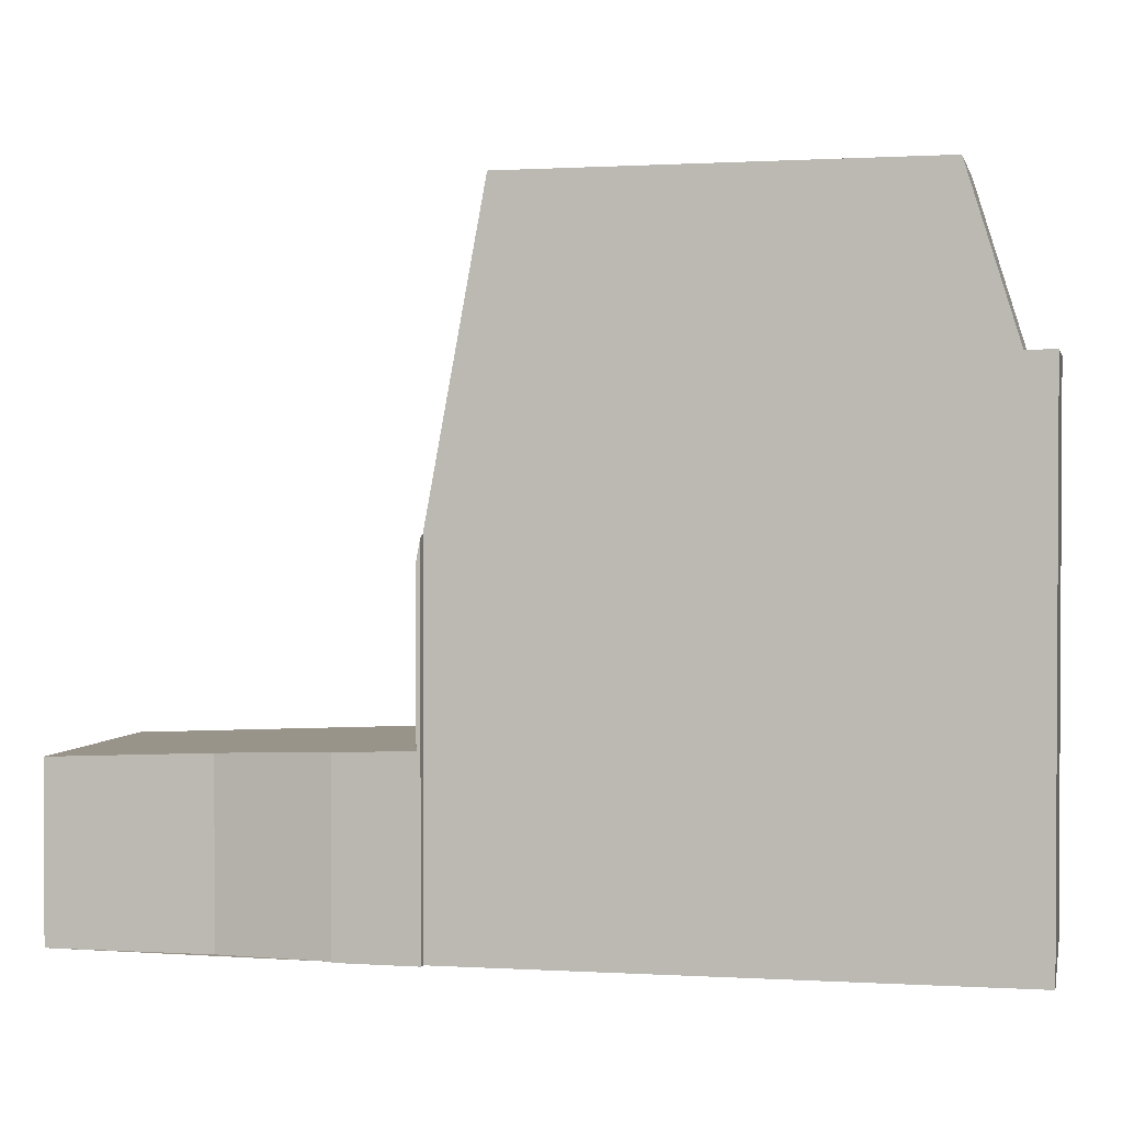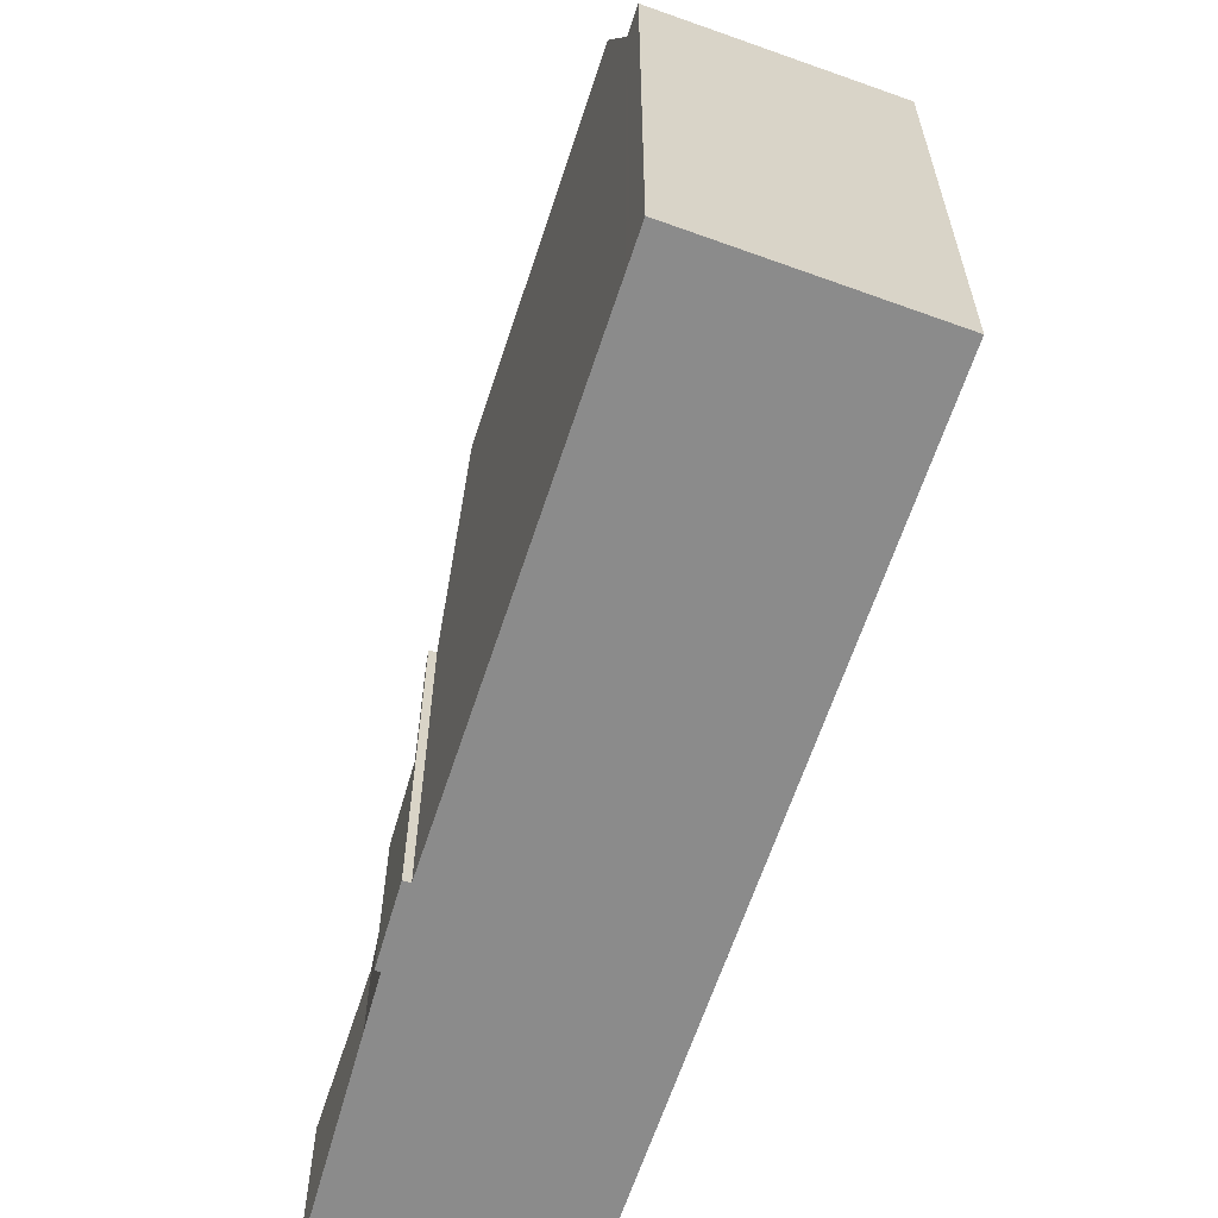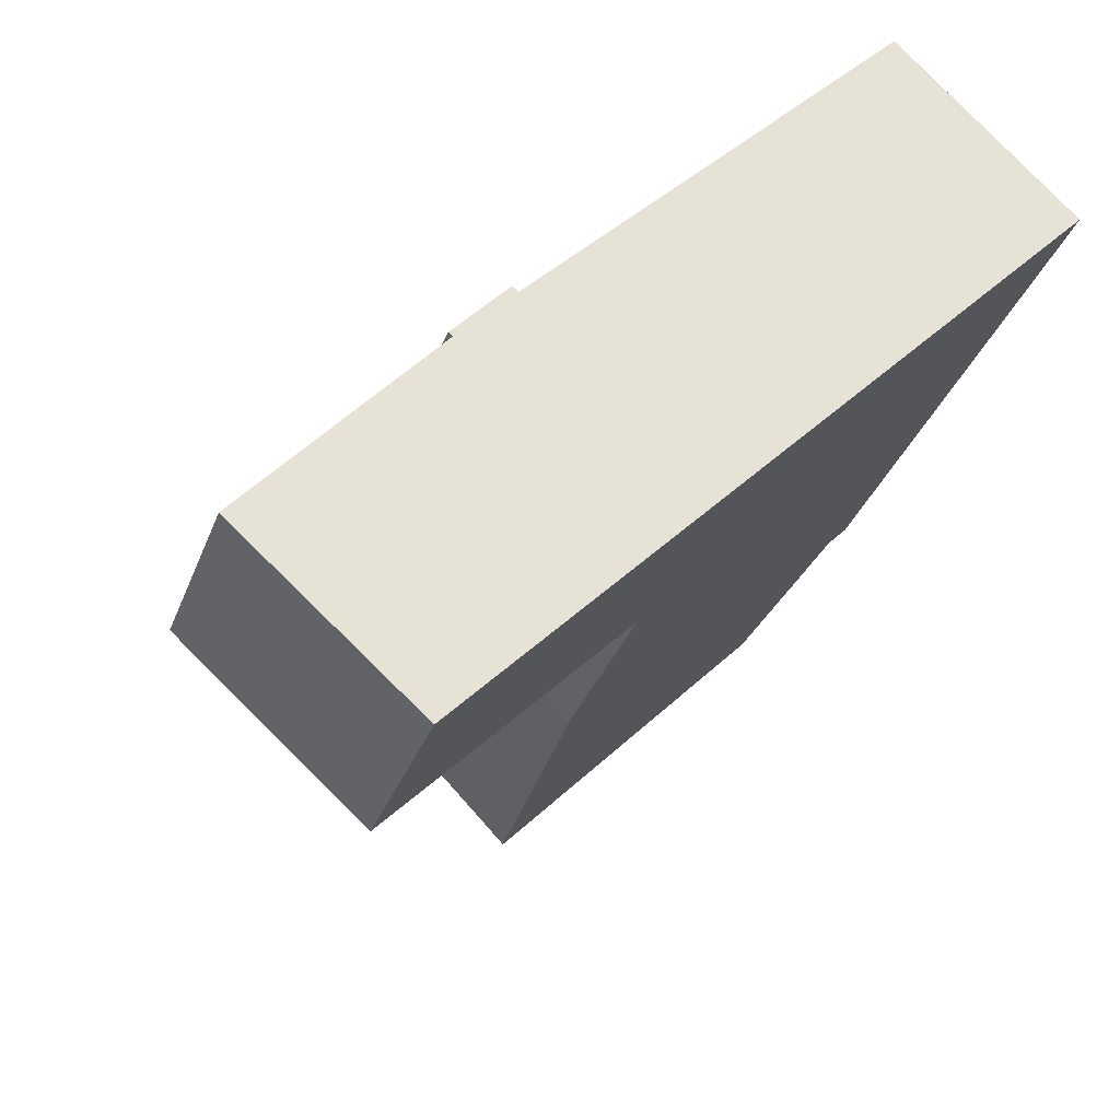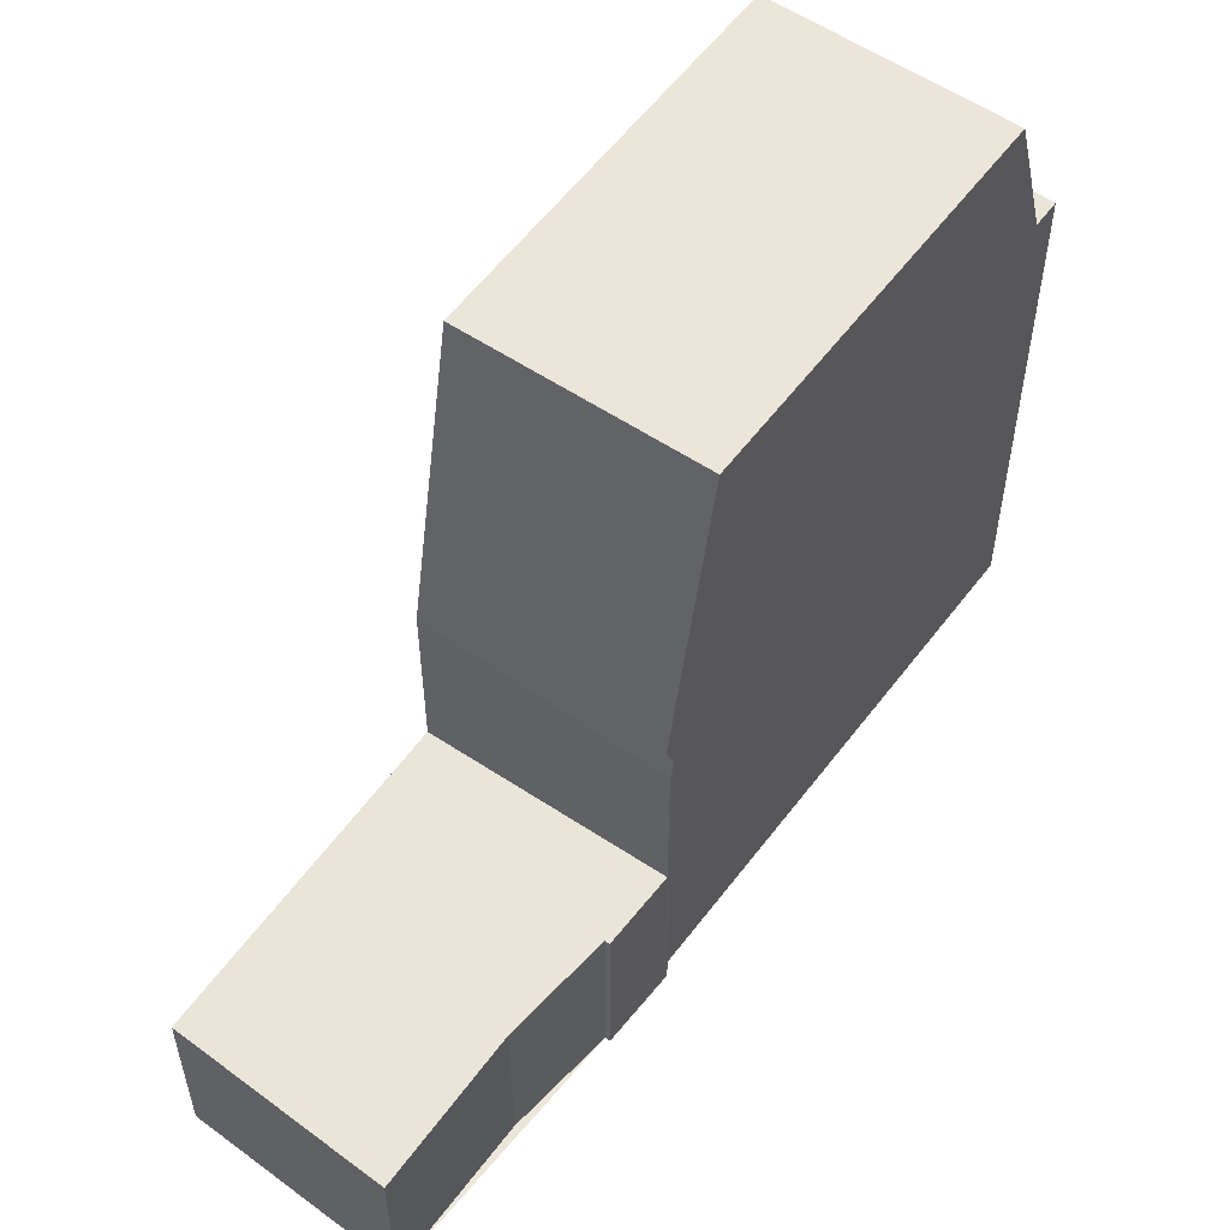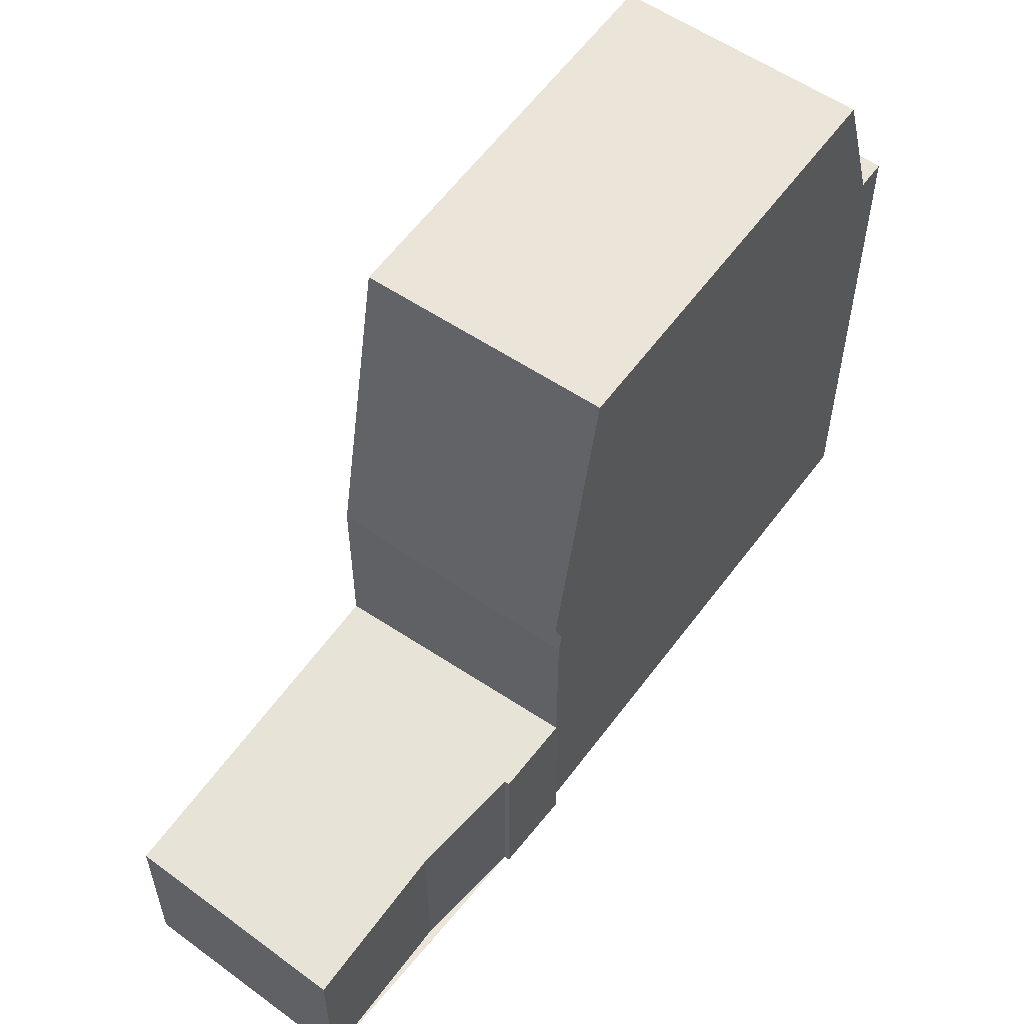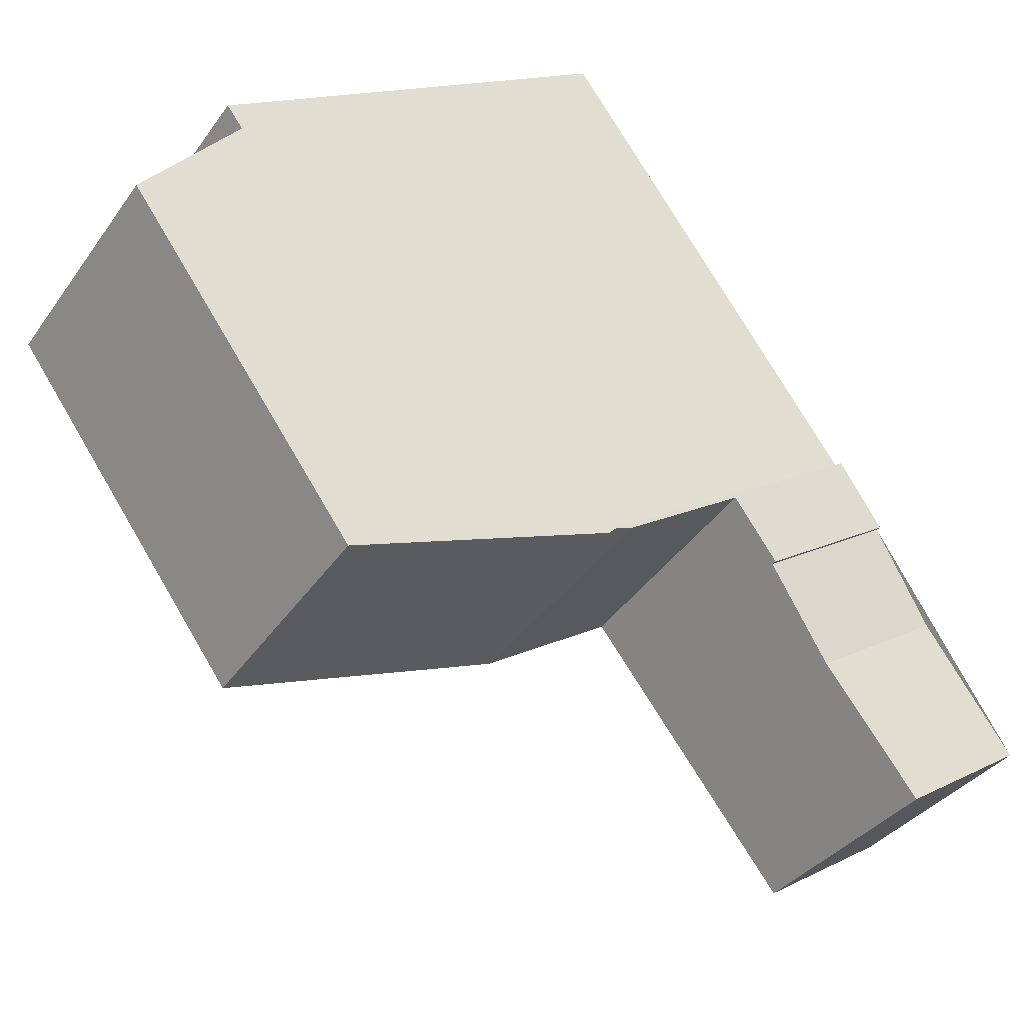
<metadata>
{"format":"obj","ext":"obj","renderer":"f3d","projection":"perspective","resolution":1024,"background":"white","views":[{"elev":1.9,"azim":145.1,"up":"+Z"},{"elev":-63.8,"azim":-155.6,"up":"+Z"},{"elev":-33.7,"azim":161.2,"up":"+Y"},{"elev":56.7,"azim":79.1,"up":"+Z"},{"elev":58.6,"azim":78.8,"up":"+Z"},{"elev":14.5,"azim":42.8,"up":"+Y"}]}
</metadata>
<code>
v 30.27 -1771 3.536
v 30.2 -1771 3.537
v 31.49 -1773 3.447
v 33.59 -1775 3.316
v 30.31 -1778 3.347
v 29.14 -1770 7.203
v 29.25 -1770 7.14
v 18.77 -1766 10.26
v 22.1 -1762 10.18
v 25.11 -1772 13.28
v 28.39 -1769 13.18
v 23.14 -1763 13.27
v 19.83 -1767 13.36
v 20.05 -1767 13.36
v 25.31 -1772 13.27
v 23.03 -1764 13.27
v 28.28 -1769 13.19
v 28.39 -1769 13.18
v 25.11 -1772 13.28
v 19.83 -1767 13.36
v 23.14 -1763 13.27
v 30.5 -1778 3.345
v 30.99 -1772 3.481
v 29.08 -1770 3.6
v 29.3 -1770 3.599
v 26.09 -1773 3.619
v 29.3 -1770 3.599
v 25.89 -1773 3.62
v 26.32 -1774 3.594
v 26.52 -1774 3.593
v 29.48 -1771 3.575
v 29.68 -1770 3.574
v 29.3 -1770 6.734
v 25.89 -1773 7.038
v 25.51 -1773 10.03
v 28.77 -1770 10.13
v 22.73 -1763 11.33
v 19.37 -1766 11.24
v 28.8 -1770 9.939
v 25.52 -1773 10.02
v 19.16 -1766 10.24
v 22.48 -1763 10.16
v 22.48 -1763 10.16
v 19.16 -1766 10.24
v 25.31 -1772 13.27
v 19.38 -1766 10.24
v 26.09 -1773 3.619
v 25.71 -1773 10.04
v 25.71 -1773 10.01
v 19.38 -1766 10.24
v 19.6 -1766 11.25
v 26.09 -1773 7.02
v 18.99 -1765 10.25
v 20.05 -1767 13.36
v 28.28 -1769 13.19
v 22.36 -1763 10.16
v 28.66 -1770 10.13
v 28.68 -1770 9.942
v 22.36 -1763 10.16
v 22.61 -1763 11.33
v 21.99 -1762 10.18
v 23.03 -1764 13.27
v 29.08 -1770 3.6
v 29.08 -1770 6.753
v 26.09 -1773 7.02
v 29.08 -1770 6.753
v 25.89 -1773 3.62
v 25.89 -1773 7.038
v 29.3 -1770 6.734
v 19.01 -1765 10.25
v 22 -1762 10.18
v 18.78 -1766 10.25
v 22.12 -1762 10.17
v 19.51 -1766 10.23
v 22.53 -1763 10.96
v 19.51 -1766 10.23
v 19.37 -1766 10.24
v 19.14 -1766 10.24
v 22.65 -1763 10.99
v 19.77 -1765 10.3
v 22.39 -1763 10.29
v 19.17 -1766 10.3
v 19.39 -1766 10.3
v 22.5 -1763 10.29
v 25.41 -1772 13.27
v 25.82 -1773 10.01
v 25.81 -1773 10.04
v 19.46 -1766 10.23
v 19.09 -1765 10.25
v 20.13 -1766 13.35
v 19.68 -1766 11.25
v 26.19 -1773 7.011
v 25.41 -1772 13.27
v 20.13 -1766 13.35
v 30.63 -1778 3.344
v 26.62 -1773 3.592
v 26.19 -1773 3.619
v 26.19 -1773 3.619
v 26.19 -1773 7.011
v 19.07 -1765 10.25
v 19.47 -1766 10.3
v 19.46 -1766 10.23
v 19.46 -1766 10.23
v 24.96 -1772 13.28
v 24.75 -1772 13.29
v 28.12 -1769 13.19
v 25.07 -1772 13.28
v 28.24 -1769 13.19
v 26.57 -1772 9.992
v 26.56 -1772 10.06
v 20.26 -1765 10.41
v 20.23 -1765 10.3
v 20.21 -1765 10.22
v 19.85 -1765 10.23
v 20.89 -1766 13.33
v 26.16 -1771 13.25
v 20.44 -1765 11.27
v 26.95 -1772 6.943
v 20.21 -1765 10.22
v 25.87 -1771 13.25
v 20.89 -1766 13.33
v 31.43 -1777 3.337
v 27.37 -1773 3.588
v 26.95 -1772 3.614
v 26.95 -1772 3.614
v 26.95 -1772 6.943
v 26.16 -1771 13.25
v 19.83 -1765 10.23
v 26.93 -1774 3.556
v 27.12 -1774 3.555
v 27.99 -1773 3.549
v 30.12 -1771 3.536
v 30.23 -1771 3.535
v 27.23 -1774 3.554
v 26.46 -1773 3.596
v 26.25 -1774 3.598
v 29.62 -1771 3.567
v 27.37 -1773 3.588
v 29.83 -1771 3.565
v 27.35 -1773 3.588
v 26.57 -1773 3.595
v 30.49 -1778 3.346
v 30.3 -1778 3.348
v 33.58 -1775 3.317
v 31.42 -1777 3.337
v 30.62 -1778 3.345
v 30.2 -1771 3.537
v 30.27 -1771 3.536
v 30.27 -1771 0
v 30.2 -1771 0
v 30.23 -1771 3.535
v 30.2 -1771 3.537
v 30.2 -1771 0
v 30.23 -1771 0
v 33.58 -1775 3.317
v 31.49 -1773 3.447
v 31.49 -1773 0
v 33.58 -1775 0
v 31.43 -1777 3.337
v 33.59 -1775 3.316
v 33.59 -1775 -4.441e-16
v 31.43 -1777 4.441e-16
v 30.3 -1778 3.348
v 30.31 -1778 3.347
v 30.31 -1778 0
v 30.3 -1778 -4.441e-16
v 29.25 -1770 7.14
v 29.14 -1770 7.203
v 29.14 -1770 8.882e-16
v 29.25 -1770 -8.882e-16
v 29.3 -1770 6.734
v 29.25 -1770 7.14
v 29.25 -1770 -8.882e-16
v 29.3 -1770 -8.882e-16
v 18.99 -1765 10.25
v 18.77 -1766 10.26
v 18.77 -1766 1.776e-15
v 18.99 -1765 0
v 22.12 -1762 10.17
v 22.1 -1762 10.18
v 22.1 -1762 0
v 22.12 -1762 -1.776e-15
v 24.75 -1772 13.29
v 25.11 -1772 13.28
v 25.11 -1772 0
v 24.75 -1772 0
v 28.24 -1769 13.19
v 23.14 -1763 13.27
v 23.14 -1763 0
v 28.24 -1769 0
v 28.77 -1770 10.13
v 28.39 -1769 13.18
v 28.39 -1769 0
v 28.77 -1770 1.776e-15
v 19.37 -1766 11.24
v 19.83 -1767 13.36
v 19.83 -1767 0
v 19.37 -1766 1.776e-15
v 30.31 -1778 3.347
v 30.5 -1778 3.345
v 30.5 -1778 4.441e-16
v 30.31 -1778 0
v 31.49 -1773 3.447
v 30.99 -1772 3.481
v 30.99 -1772 4.441e-16
v 31.49 -1773 0
v 29.68 -1770 3.574
v 29.3 -1770 3.599
v 29.3 -1770 -4.441e-16
v 29.68 -1770 0
v 26.25 -1774 3.598
v 26.32 -1774 3.594
v 26.32 -1774 0
v 26.25 -1774 0
v 29.83 -1771 3.565
v 29.68 -1770 3.574
v 29.68 -1770 0
v 29.83 -1771 0
v 25.11 -1772 13.28
v 25.51 -1773 10.03
v 25.51 -1773 0
v 25.11 -1772 0
v 28.8 -1770 9.939
v 28.77 -1770 10.13
v 28.77 -1770 1.776e-15
v 28.8 -1770 0
v 23.14 -1763 13.27
v 22.73 -1763 11.33
v 22.73 -1763 0
v 23.14 -1763 0
v 19.17 -1766 10.3
v 19.37 -1766 11.24
v 19.37 -1766 1.776e-15
v 19.17 -1766 0
v 29.14 -1770 7.203
v 28.8 -1770 9.939
v 28.8 -1770 0
v 29.14 -1770 8.882e-16
v 25.51 -1773 10.03
v 25.52 -1773 10.02
v 25.52 -1773 0
v 25.51 -1773 0
v 22.5 -1763 10.29
v 22.48 -1763 10.16
v 22.48 -1763 0
v 22.5 -1763 0
v 19.14 -1766 10.24
v 19.16 -1766 10.24
v 19.16 -1766 1.776e-15
v 19.14 -1766 0
v 19.07 -1765 10.25
v 18.99 -1765 10.25
v 18.99 -1765 0
v 19.07 -1765 0
v 22.1 -1762 10.18
v 21.99 -1762 10.18
v 21.99 -1762 0
v 22.1 -1762 0
v 25.52 -1773 10.02
v 25.89 -1773 7.038
v 25.89 -1773 -8.882e-16
v 25.52 -1773 0
v 18.77 -1766 10.26
v 18.78 -1766 10.25
v 18.78 -1766 0
v 18.77 -1766 1.776e-15
v 22.48 -1763 10.16
v 22.12 -1762 10.17
v 22.12 -1762 -1.776e-15
v 22.48 -1763 0
v 18.78 -1766 10.25
v 19.14 -1766 10.24
v 19.14 -1766 0
v 18.78 -1766 0
v 22.73 -1763 11.33
v 22.65 -1763 10.99
v 22.65 -1763 -1.776e-15
v 22.73 -1763 0
v 19.16 -1766 10.24
v 19.17 -1766 10.3
v 19.17 -1766 0
v 19.16 -1766 1.776e-15
v 22.65 -1763 10.99
v 22.5 -1763 10.29
v 22.5 -1763 0
v 22.65 -1763 -1.776e-15
v 30.5 -1778 3.345
v 30.63 -1778 3.344
v 30.63 -1778 0
v 30.5 -1778 4.441e-16
v 19.83 -1765 10.23
v 19.07 -1765 10.25
v 19.07 -1765 0
v 19.83 -1765 1.776e-15
v 19.83 -1767 13.36
v 24.75 -1772 13.29
v 24.75 -1772 0
v 19.83 -1767 0
v 28.39 -1769 13.18
v 28.24 -1769 13.19
v 28.24 -1769 0
v 28.39 -1769 0
v 30.63 -1778 3.344
v 31.43 -1777 3.337
v 31.43 -1777 4.441e-16
v 30.63 -1778 0
v 21.99 -1762 10.18
v 19.83 -1765 10.23
v 19.83 -1765 1.776e-15
v 21.99 -1762 0
v 26.32 -1774 3.594
v 26.93 -1774 3.556
v 26.93 -1774 0
v 26.32 -1774 0
v 30.99 -1772 3.481
v 30.23 -1771 3.535
v 30.23 -1771 0
v 30.99 -1772 4.441e-16
v 25.89 -1773 3.62
v 26.25 -1774 3.598
v 26.25 -1774 0
v 25.89 -1773 4.441e-16
v 30.27 -1771 3.536
v 29.83 -1771 3.565
v 29.83 -1771 0
v 30.27 -1771 0
v 26.93 -1774 3.556
v 30.3 -1778 3.348
v 30.3 -1778 -4.441e-16
v 26.93 -1774 0
v 33.59 -1775 3.316
v 33.58 -1775 3.317
v 33.58 -1775 0
v 33.59 -1775 -4.441e-16
v 30.27 -1771 0
v 30.2 -1771 0
v 31.49 -1773 0
v 33.59 -1775 0
v 30.31 -1778 0
v 18.77 -1766 0
v 22.1 -1762 0
v 29.14 -1770 0
v 29.25 -1770 0
f 143 129 130 142
f 105 13 14 104
f 121 16 106 120
f 106 16 12 108
f 49 40 35 48
f 83 51 38 82
f 145 131 132 23 3 144
f 133 23 132
f 63 27 33 64
f 136 67 26 135
f 78 72 70 77
f 124 24 31 123
f 31 24 25 32
f 48 35 19 45
f 54 20 38 51
f 110 57 58 109
f 112 81 75 111
f 52 34 28 47
f 114 71 56 113
f 116 55 57 110
f 117 60 62 115
f 57 36 39 58
f 84 79 75 81
f 73 43 56 71
f 55 18 36 57
f 60 37 21 62
f 99 52 47 98
f 109 58 66 118
f 68 40 49 65
f 66 58 39 6 7 69
f 128 61 71 114
f 72 8 53 70
f 71 61 9 73
f 111 75 60 117
f 88 74 102
f 77 46 44 78
f 79 37 60 75
f 119 59 81 112
f 82 41 50 83
f 81 59 42 84
f 103 76 80 101
f 86 49 48 87
f 88 77 70 89
f 87 48 45 85
f 90 54 51 91
f 104 14 94 107
f 142 130 134 146
f 135 26 97 141
f 126 99 98 125
f 92 65 49 86
f 89 70 53 100
f 91 51 83 101
f 102 46 77 88
f 101 83 50 103
f 104 15 10 105
f 120 106 17 127
f 108 11 17 106
f 107 93 15 104
f 109 86 87 110
f 111 80 112
f 113 74 88 89 114
f 110 87 85 116
f 115 90 91 117
f 120 107 94 121
f 146 134 131 145
f 141 97 124 123 140
f 125 63 64 126
f 127 93 107 120
f 118 92 86 109
f 114 89 100 128
f 117 91 101 80 111
f 112 80 76 119
f 129 29 30 130
f 138 123 31 137
f 137 31 32 139
f 130 30 96 134
f 140 123 138
f 135 30 29 136
f 137 132 131 138
f 139 1 2 133 132 137
f 138 131 134 96 140
f 141 96 30 135
f 140 96 141
f 142 22 5 143
f 144 4 122 145
f 146 95 22 142
f 145 122 95 146
f 148 149 150 147
f 152 153 154 151
f 156 157 158 155
f 160 161 162 159
f 164 165 166 163
f 168 169 170 167
f 172 173 174 171
f 176 177 178 175
f 180 181 182 179
f 184 185 186 183
f 188 189 190 187
f 192 193 194 191
f 196 197 198 195
f 200 201 202 199
f 204 205 206 203
f 208 209 210 207
f 212 213 214 211
f 216 217 218 215
f 220 221 222 219
f 224 225 226 223
f 228 229 230 227
f 232 233 234 231
f 236 237 238 235
f 240 241 242 239
f 244 245 246 243
f 248 249 250 247
f 252 253 254 251
f 256 257 258 255
f 260 261 262 259
f 264 265 266 263
f 268 269 270 267
f 272 273 274 271
f 276 277 278 275
f 280 281 282 279
f 284 285 286 283
f 288 289 290 287
f 292 293 294 291
f 296 297 298 295
f 300 301 302 299
f 304 305 306 303
f 308 309 310 307
f 312 313 314 311
f 316 317 318 315
f 320 321 322 319
f 324 325 326 323
f 328 329 330 327
f 332 333 334 331
f 336 337 338 339 340 341 342 343 335

</code>
